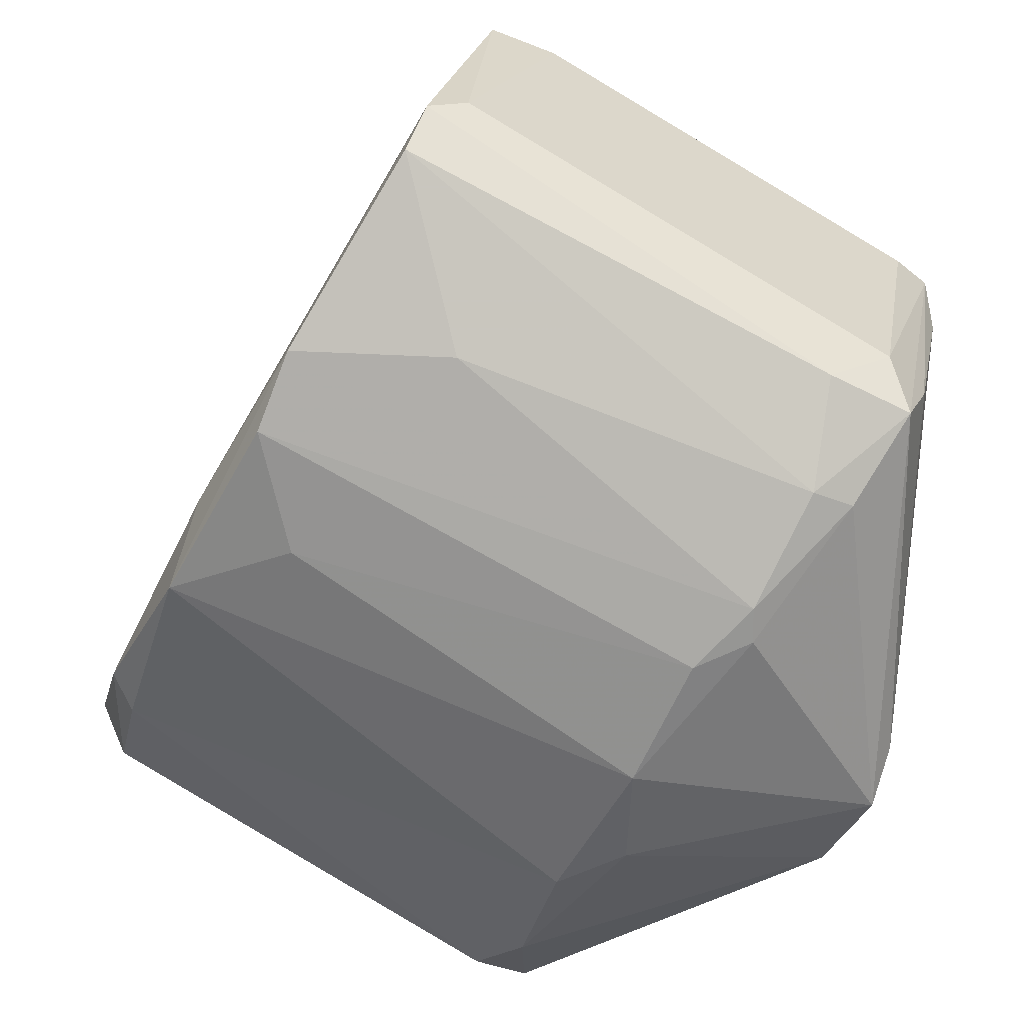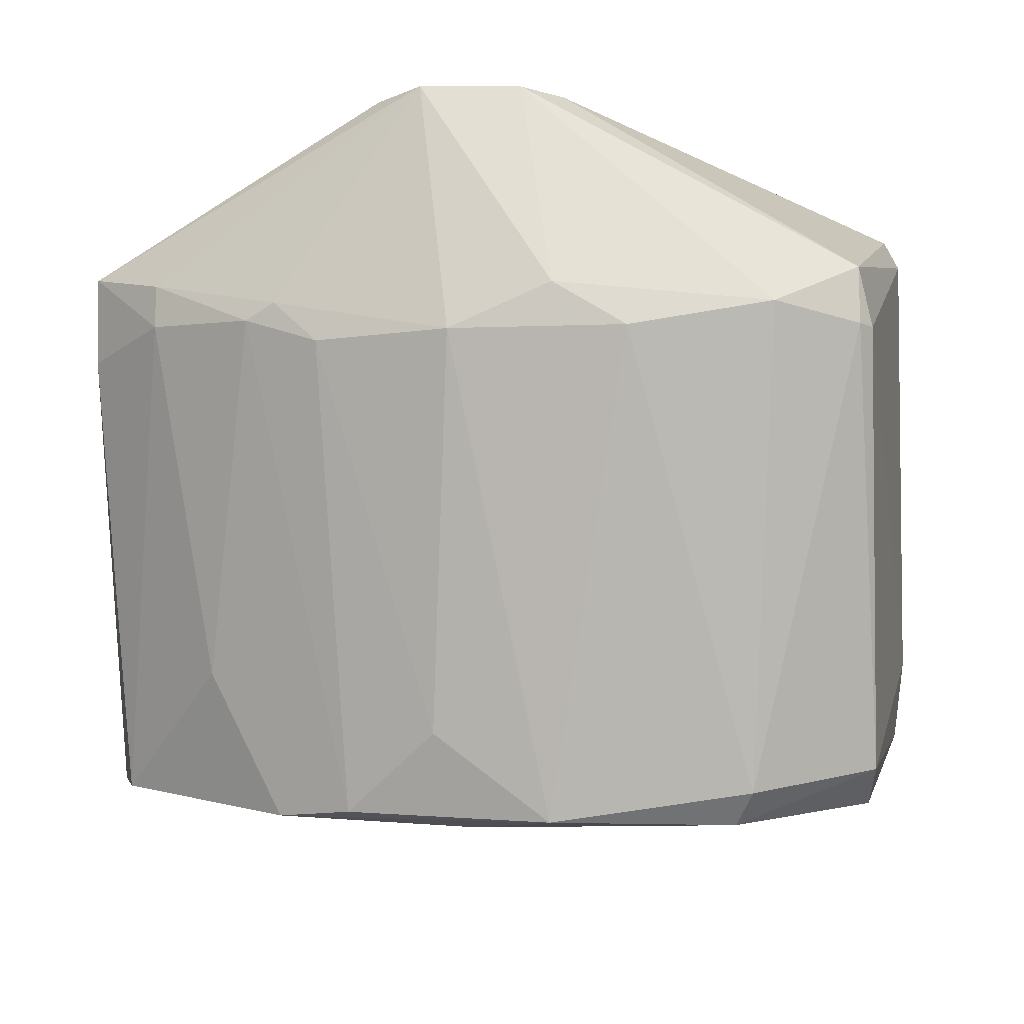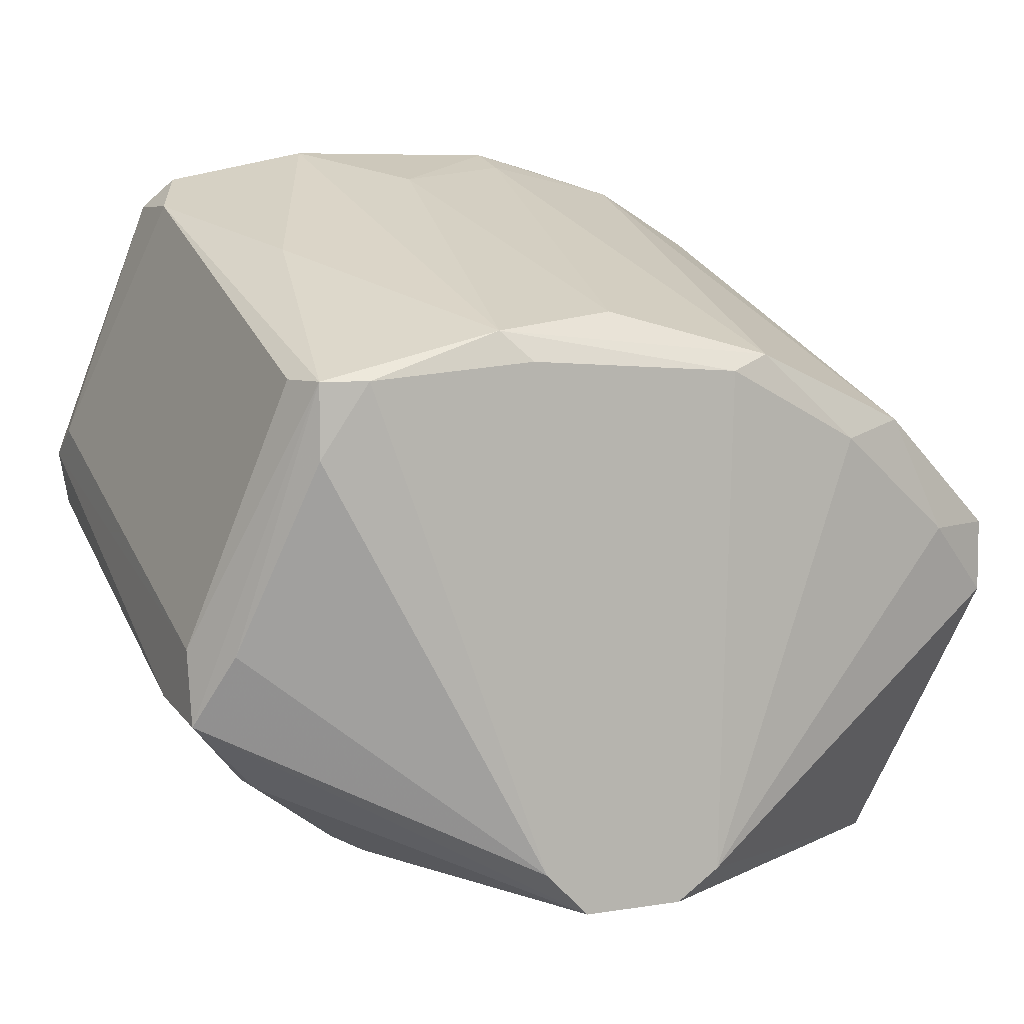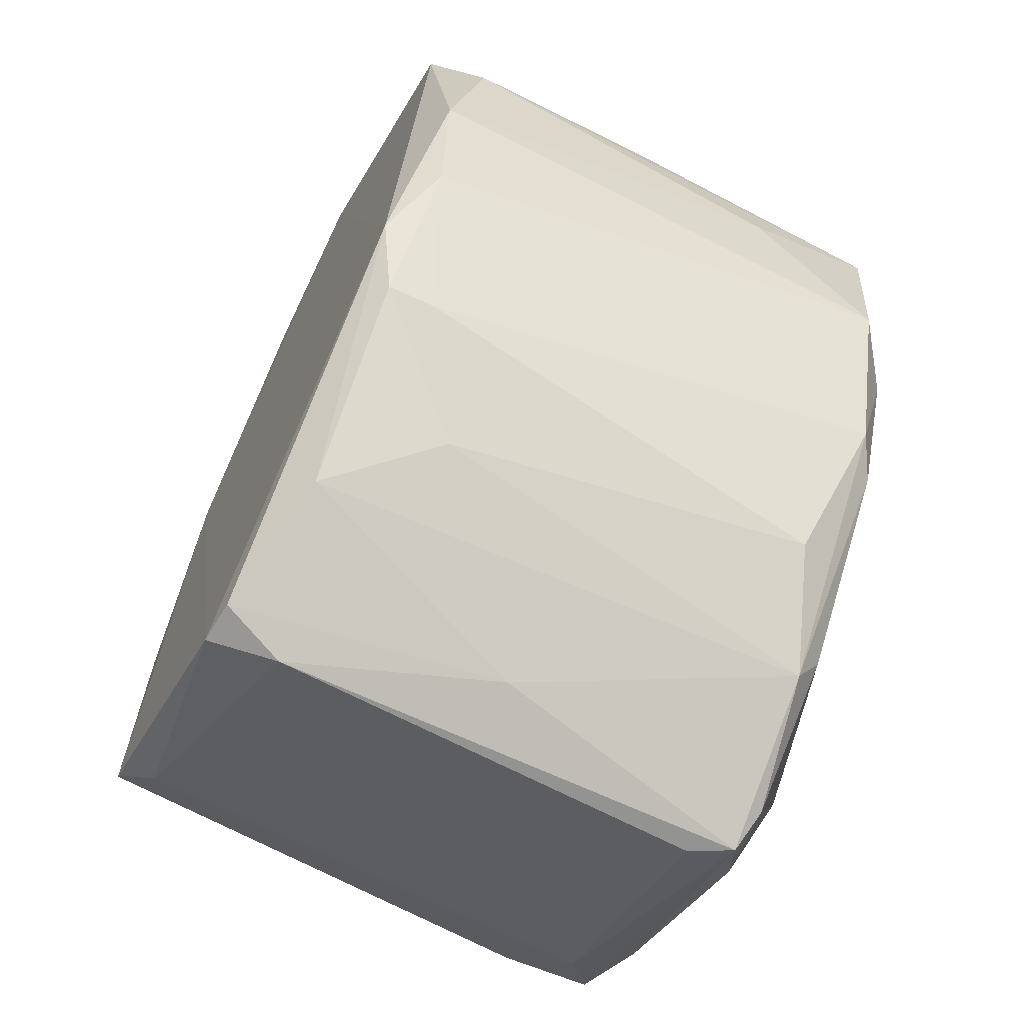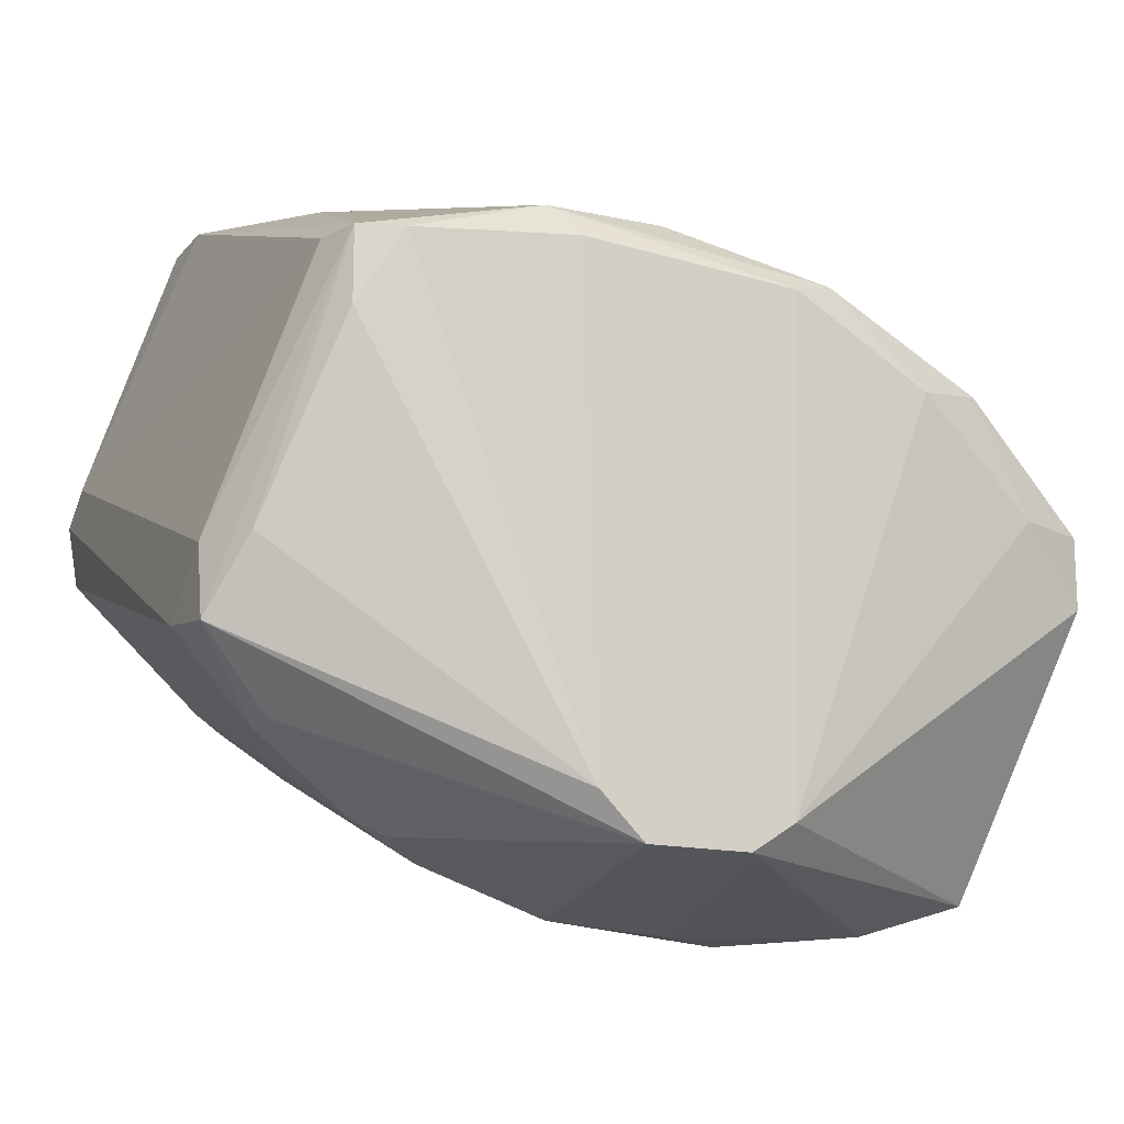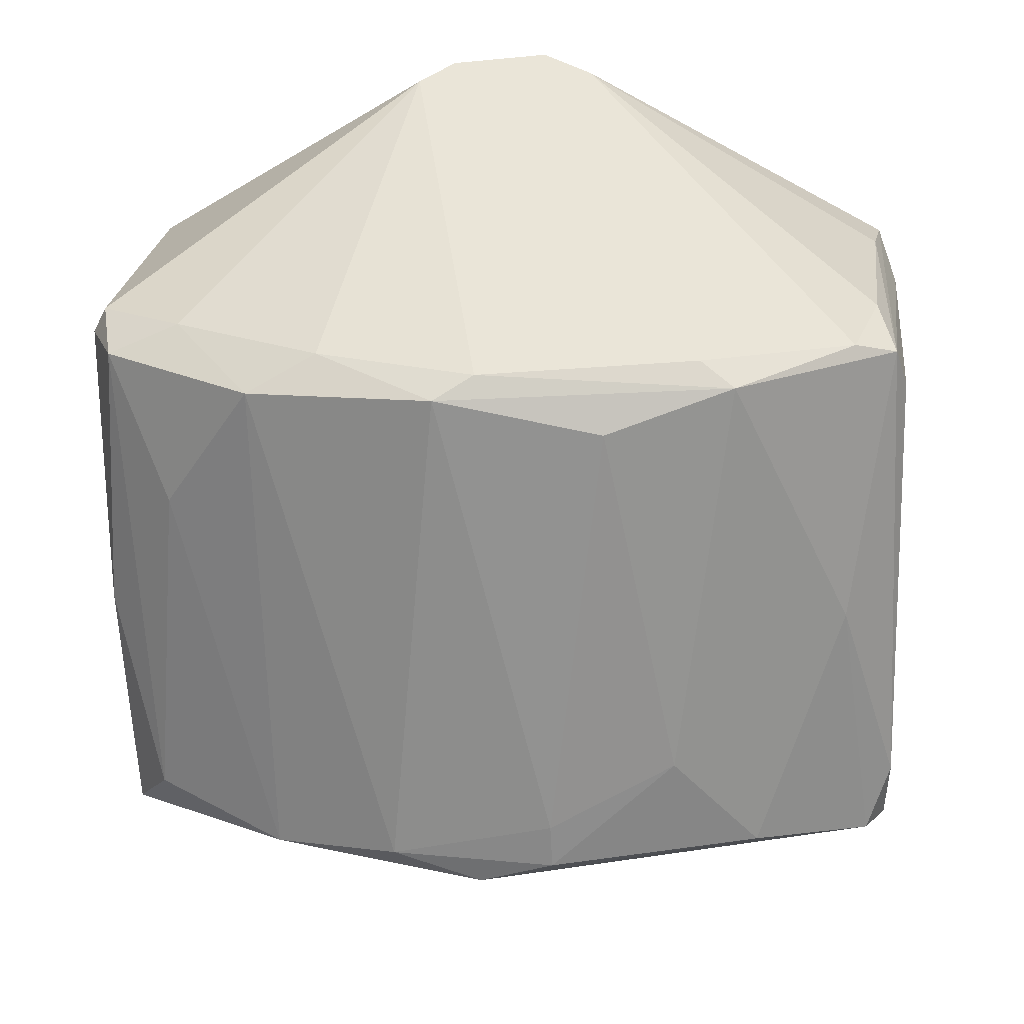
<metadata>
{"format":"obj","ext":"obj","renderer":"f3d","projection":"perspective","resolution":1024,"background":"white","views":[{"elev":-43.2,"azim":-115.0,"up":"+Y"},{"elev":-12.1,"azim":-0.3,"up":"+Z"},{"elev":6.9,"azim":-25.8,"up":"+Y"},{"elev":65.3,"azim":-72.9,"up":"+Y"},{"elev":-15.7,"azim":-25.4,"up":"+Y"},{"elev":44.5,"azim":170.7,"up":"+Z"}]}
</metadata>
<code>
v 0.000704 -0.02495 0.02564
v -0.007936 0.028 -0.003533
v -0.02306 0.01395 0.02456
v -0.02306 -0.009813 -0.0165
v 0.008274 0.01503 0.02456
v 0.008274 -0.0282 0.006189
v 0.005028 0.01395 0.02564
v 0.02124 0.009621 0.0224
v -0.002529 -0.0109 -0.02839
v -0.005775 -0.0163 -0.02191
v 0.02556 -0.02495 0.007268
v 0.02556 -0.02495 0.01159
v 0.02556 0.000983 0.0224
v -0.01766 -0.008739 -0.02731
v -0.01766 -0.02279 0.009426
v 0.02232 0.02259 -0.01326
v 0.02664 -0.02387 0.007268
v -0.03171 0.005302 -0.02298
v -0.03171 0.007462 -0.01975
v -0.02414 0.028 -0.01434
v 0.01584 0.008541 0.02456
v -0.02739 0.01395 0.02023
v -0.02739 -0.0163 0.009426
v -0.02739 -0.0163 0.01267
v 0.03205 -0.004415 0.01807
v -0.01118 0.01503 0.02564
v -0.01442 -0.02387 0.006189
v -0.01442 0.03016 -0.0111
v 0.01691 -0.01306 -0.02839
v -0.006852 -0.02495 0.02564
v -0.0101 -0.02171 0.02564
v 0.002866 -0.01522 -0.02839
v 0.002866 -0.0282 0.009426
v 0.01908 -0.02711 0.008347
v 0.00719 0.02907 -0.01326
v -0.01982 -0.02171 0.008347
v -0.003613 0.01827 0.0224
v 0.02772 0.008541 0.01159
v 0.02772 -0.01198 -0.02407
v 0.02772 -0.00766 -0.02623
v -0.03063 -0.005495 0.01807
v -0.03063 0.000983 -0.02407
v -0.0263 0.02583 -0.01542
v -0.0263 0.02583 -0.01002
v -0.0263 0.01395 0.02348
v -0.0263 0.008541 0.02348
v 0.03313 0.01178 -0.01866
v 0.03313 0.006376 -0.000296
v 0.03313 0.006376 -0.01326
v 0.01367 0.02692 -0.0111
v 0.001789 0.02907 -0.00785
v 0.001789 0.03016 -0.0111
v -0.02198 0.02259 0.005104
v -0.01334 0.01718 0.02456
v -0.03279 -0.005495 0.01375
v -0.03279 -0.0109 0.01483
v -0.03279 -0.009813 0.008347
v 0.018 -0.01522 -0.02623
v 0.03096 0.01503 -0.01326
v 0.03096 -0.004415 0.02023
v 0.03096 0.000983 0.02023
v -0.01226 -0.01198 -0.02731
v 0.00395 -0.02279 0.02564
v -0.00469 -0.02711 0.006189
f 31 46 41
f 32 6 64
f 30 15 64
f 16 47 35
f 28 52 35
f 20 28 35
f 6 32 58
f 29 39 58
f 32 29 58
f 20 35 43
f 30 1 26
f 8 5 21
f 58 39 11
f 52 51 50
f 51 5 50
f 5 8 50
f 8 16 50
f 35 52 50
f 16 35 50
f 14 32 62
f 25 61 60
f 12 25 60
f 47 16 59
f 32 14 9
f 29 32 9
f 43 35 9
f 47 39 40
f 39 29 40
f 35 47 40
f 29 9 40
f 9 35 40
f 56 30 31
f 30 26 31
f 56 45 55
f 45 22 55
f 22 19 55
f 5 51 37
f 54 5 37
f 1 12 63
f 26 1 63
f 12 60 63
f 39 47 49
f 49 25 17
f 25 12 17
f 12 11 17
f 11 39 17
f 39 49 17
f 5 54 7
f 54 26 7
f 21 5 7
f 26 63 7
f 63 21 7
f 42 14 4
f 23 42 4
f 14 42 18
f 19 43 18
f 9 14 18
f 43 9 18
f 55 19 18
f 12 1 34
f 6 58 34
f 11 12 34
f 58 11 34
f 64 15 27
f 45 54 53
f 28 20 53
f 54 28 53
f 20 43 44
f 43 19 44
f 22 45 44
f 19 22 44
f 45 53 44
f 53 20 44
f 61 25 48
f 59 61 48
f 47 59 48
f 49 47 48
f 25 49 48
f 61 8 13
f 8 21 13
f 60 61 13
f 21 63 13
f 63 60 13
f 42 23 57
f 23 56 57
f 56 55 57
f 18 42 57
f 55 18 57
f 51 52 2
f 52 28 2
f 28 54 2
f 37 51 2
f 54 37 2
f 54 45 3
f 26 54 3
f 31 26 3
f 45 46 3
f 46 31 3
f 15 30 24
f 30 56 24
f 56 23 24
f 8 61 38
f 16 8 38
f 61 59 38
f 59 16 38
f 32 64 10
f 62 32 10
f 64 27 10
f 27 62 10
f 1 30 33
f 64 6 33
f 30 64 33
f 34 1 33
f 6 34 33
f 14 62 36
f 4 14 36
f 23 4 36
f 27 15 36
f 62 27 36
f 15 24 36
f 24 23 36
f 45 56 41
f 56 31 41
f 46 45 41

</code>
